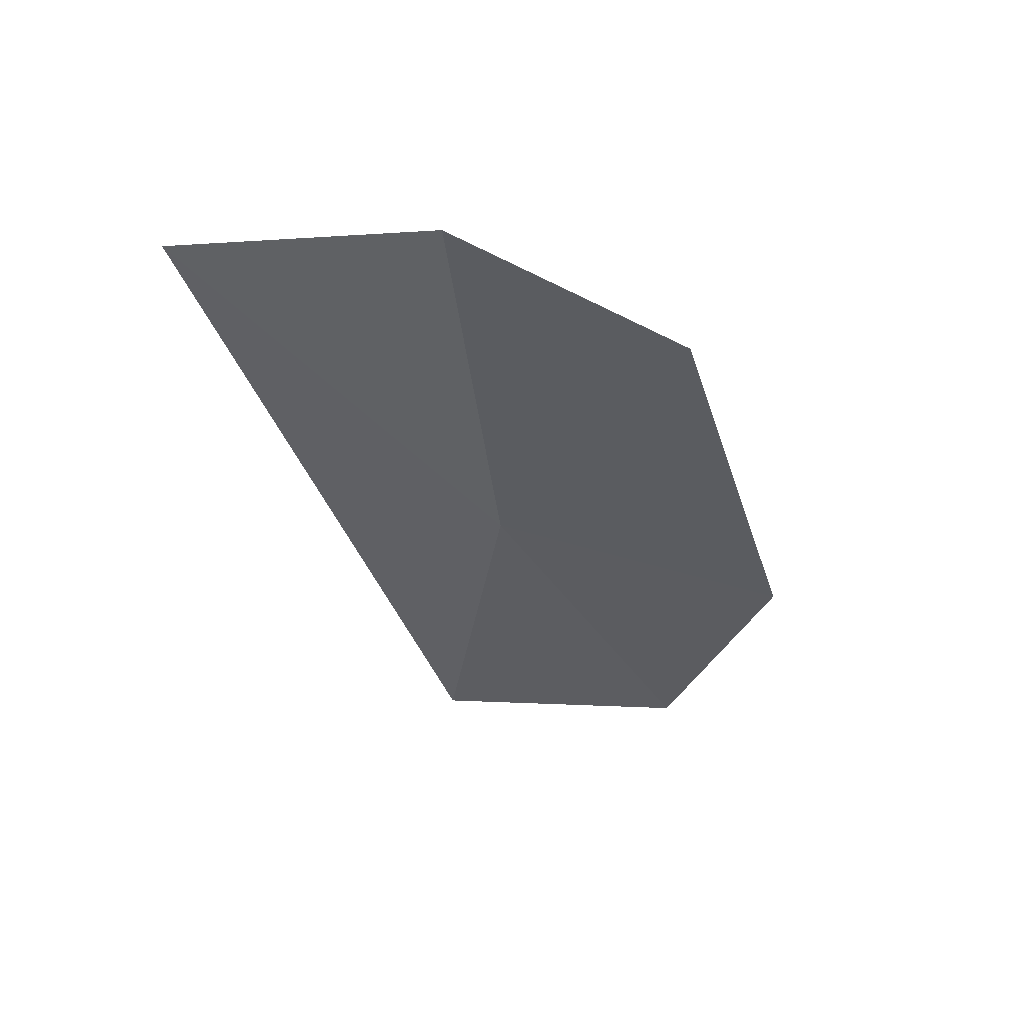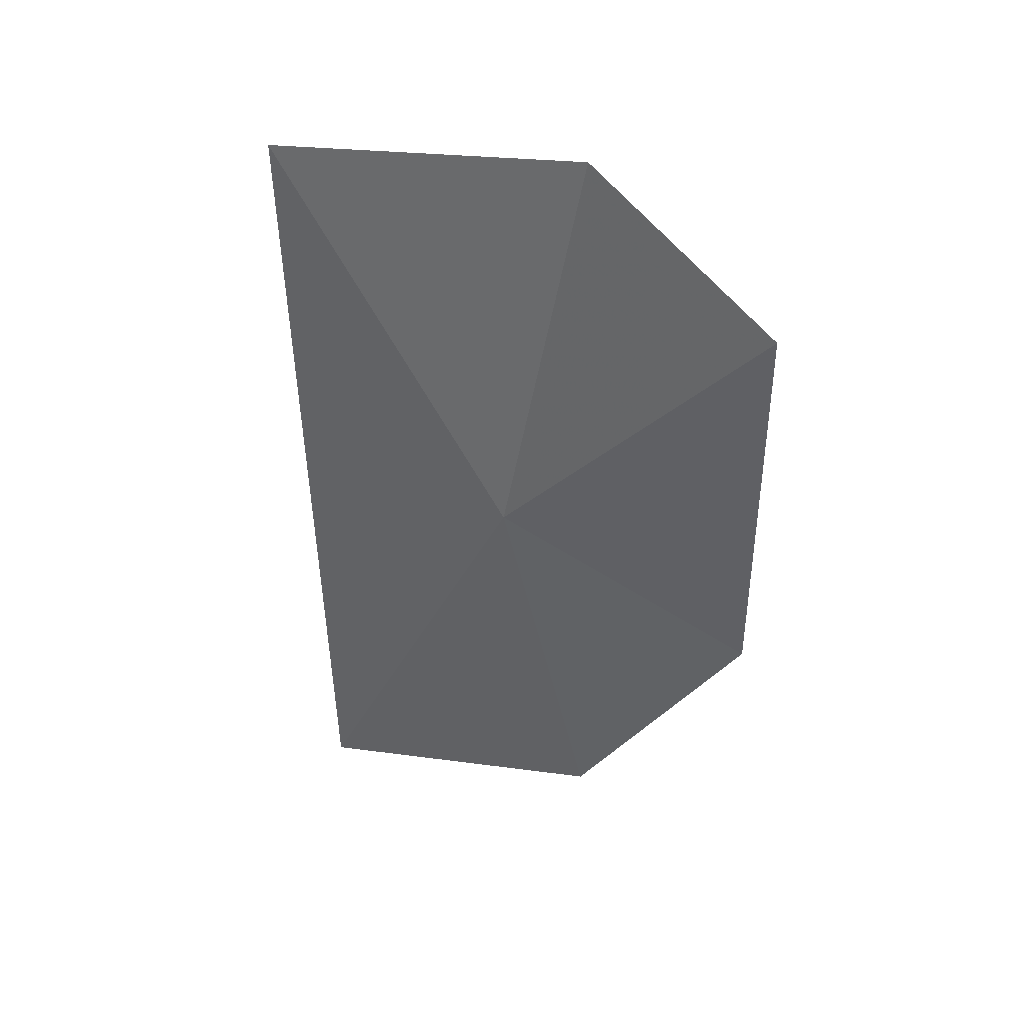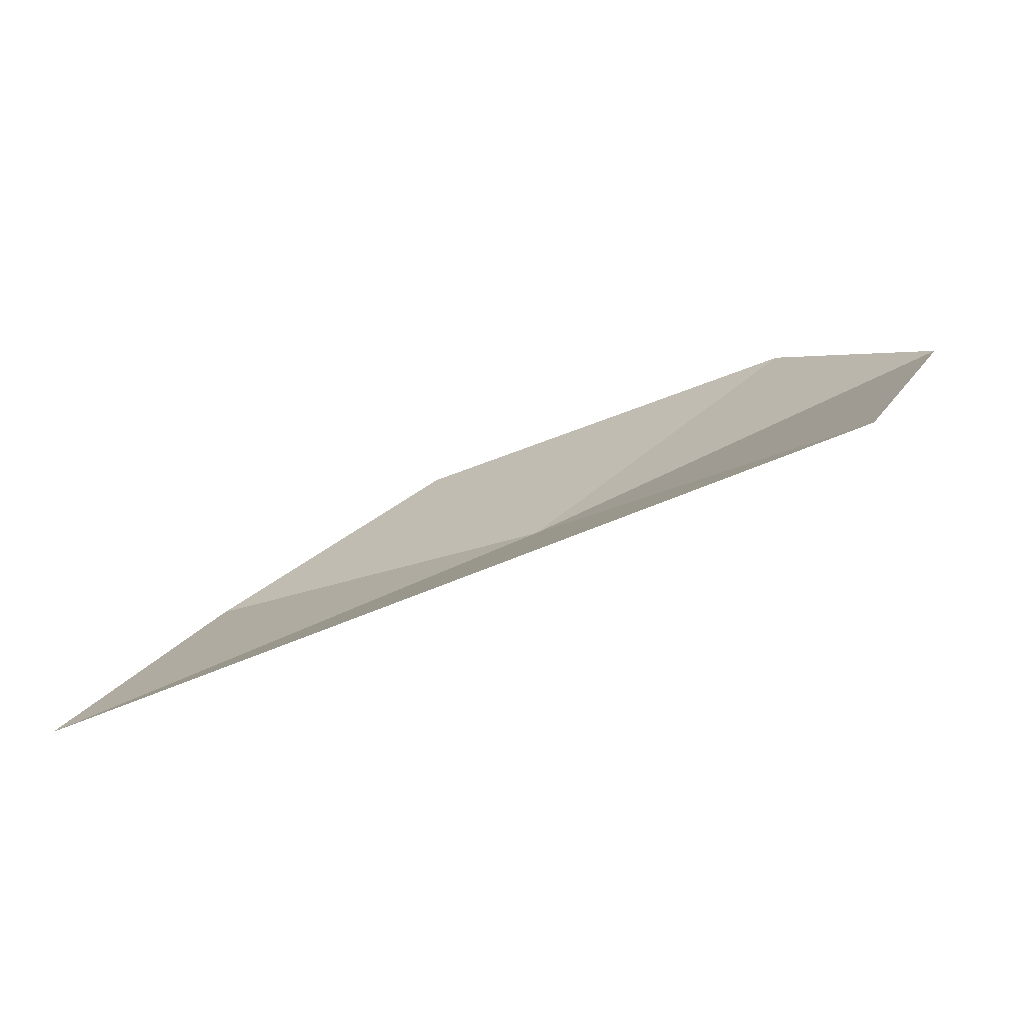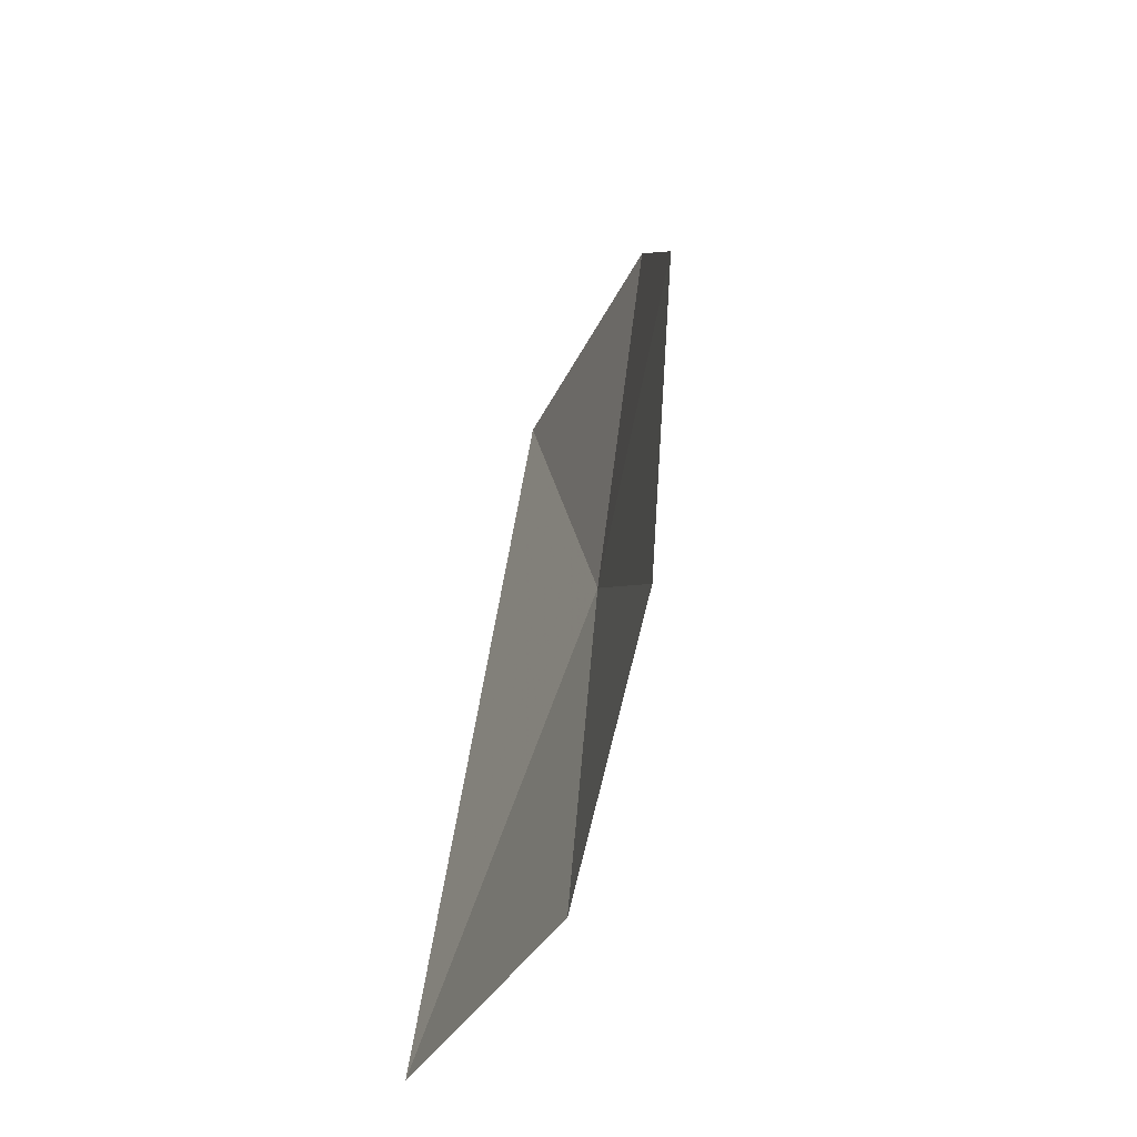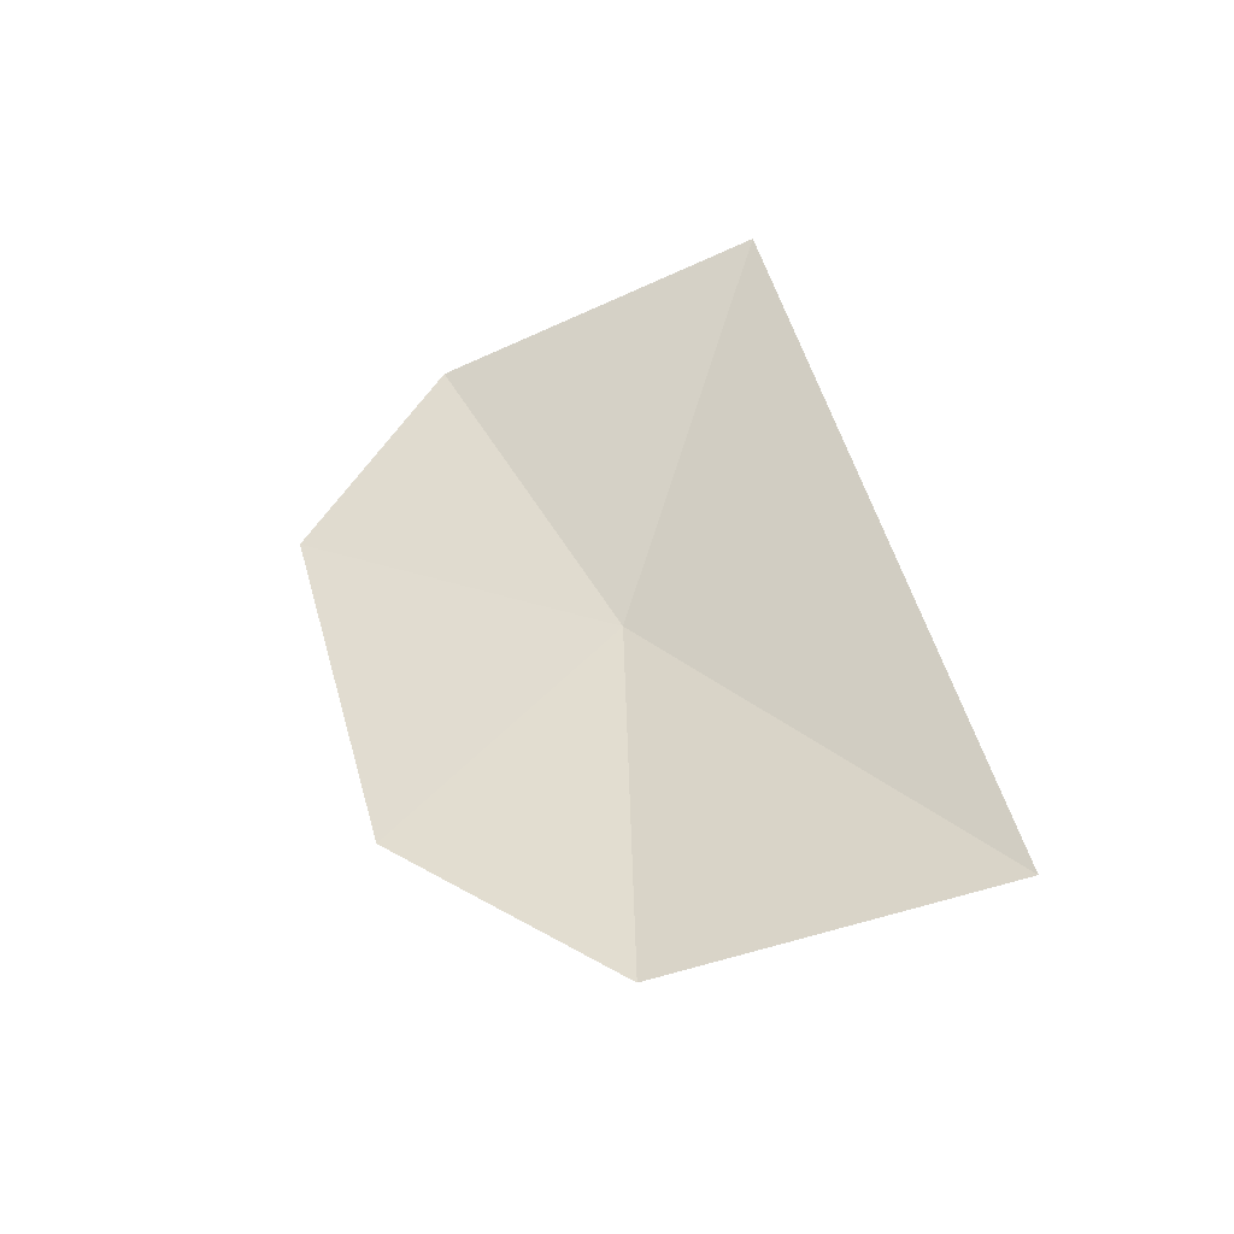
<metadata>
{"format":"obj","ext":"obj","renderer":"f3d","projection":"perspective","resolution":1024,"background":"white","views":[{"elev":-42.4,"azim":-74.3,"up":"+Y"},{"elev":-55.3,"azim":-91.7,"up":"+Y"},{"elev":-56.9,"azim":-152.5,"up":"+Z"},{"elev":42.8,"azim":-82.4,"up":"+Z"},{"elev":47.0,"azim":73.3,"up":"+Y"}]}
</metadata>
<code>
v 0.03189 0.1856 0.2822
v 0.1095 0.2073 0.2486
v -0.01325 0.1734 0.3267
v -0.04155 0.1805 0.2939
v 0.05708 0.1781 0.3284
v 0.09694 0.1861 0.2998
v -0.03191 0.2059 0.2393
f 1 4 3
f 1 3 5
f 1 5 6
f 1 7 4
f 1 6 2
f 1 2 7

</code>
